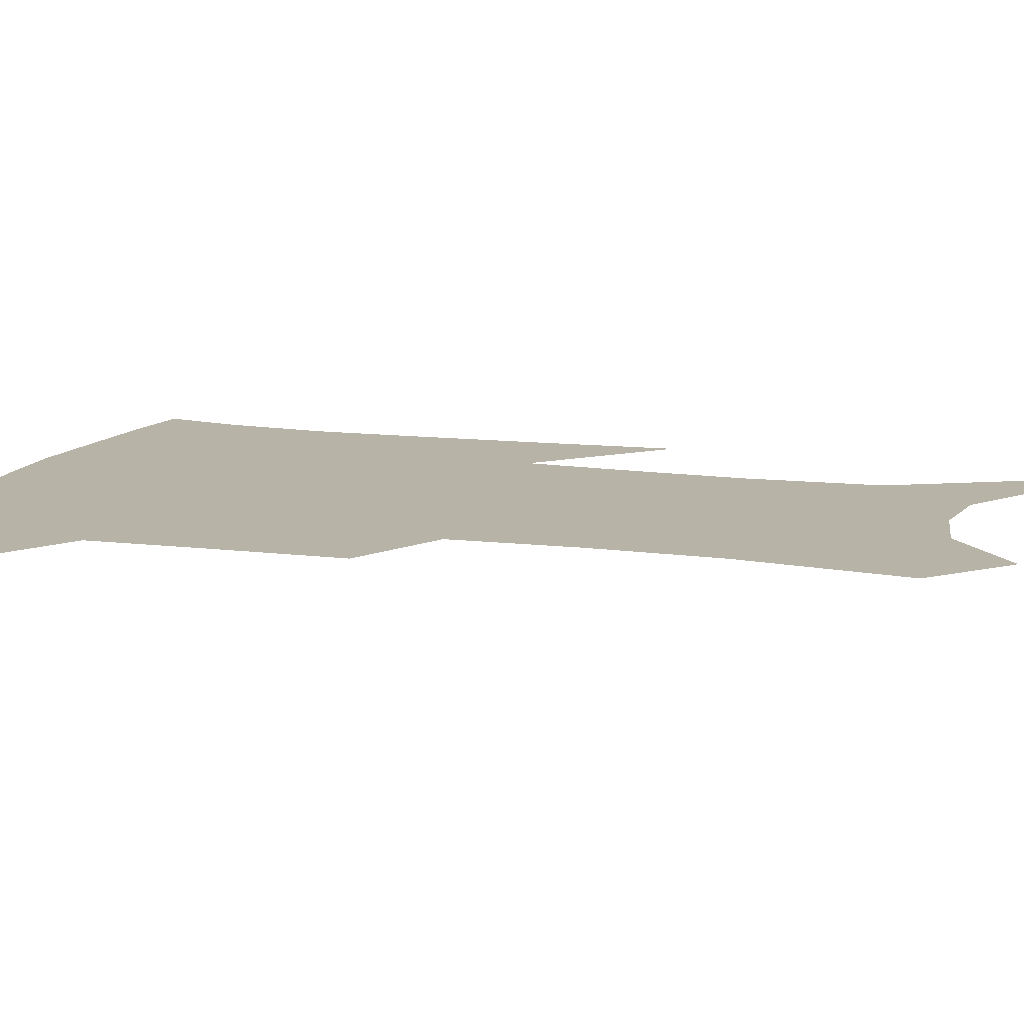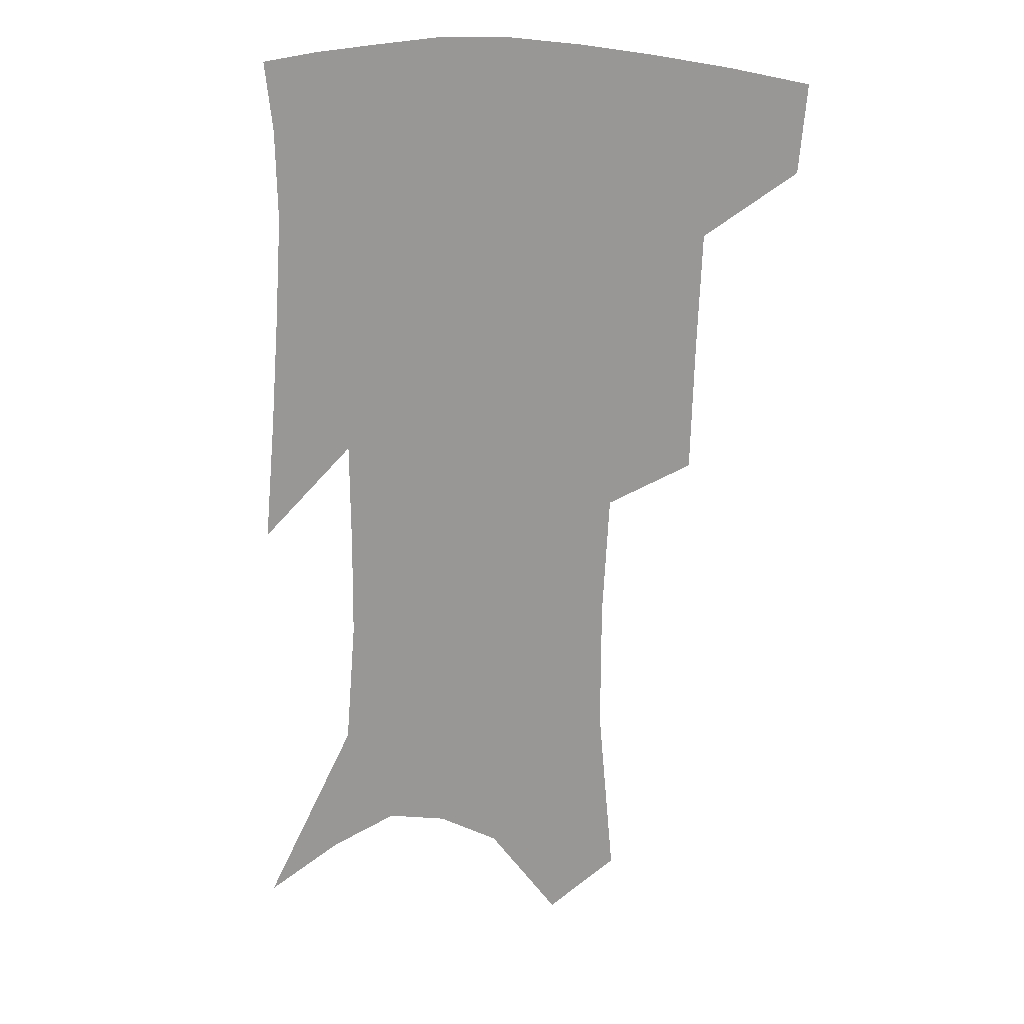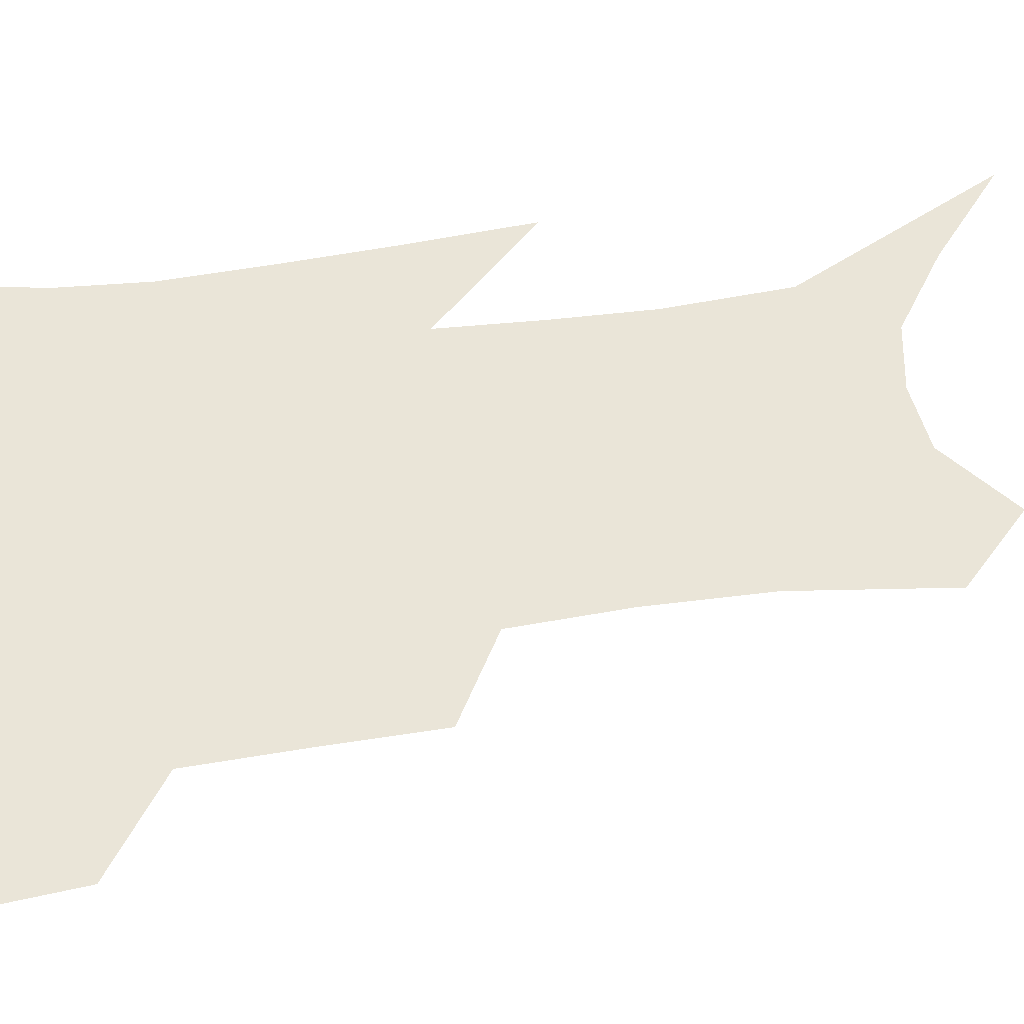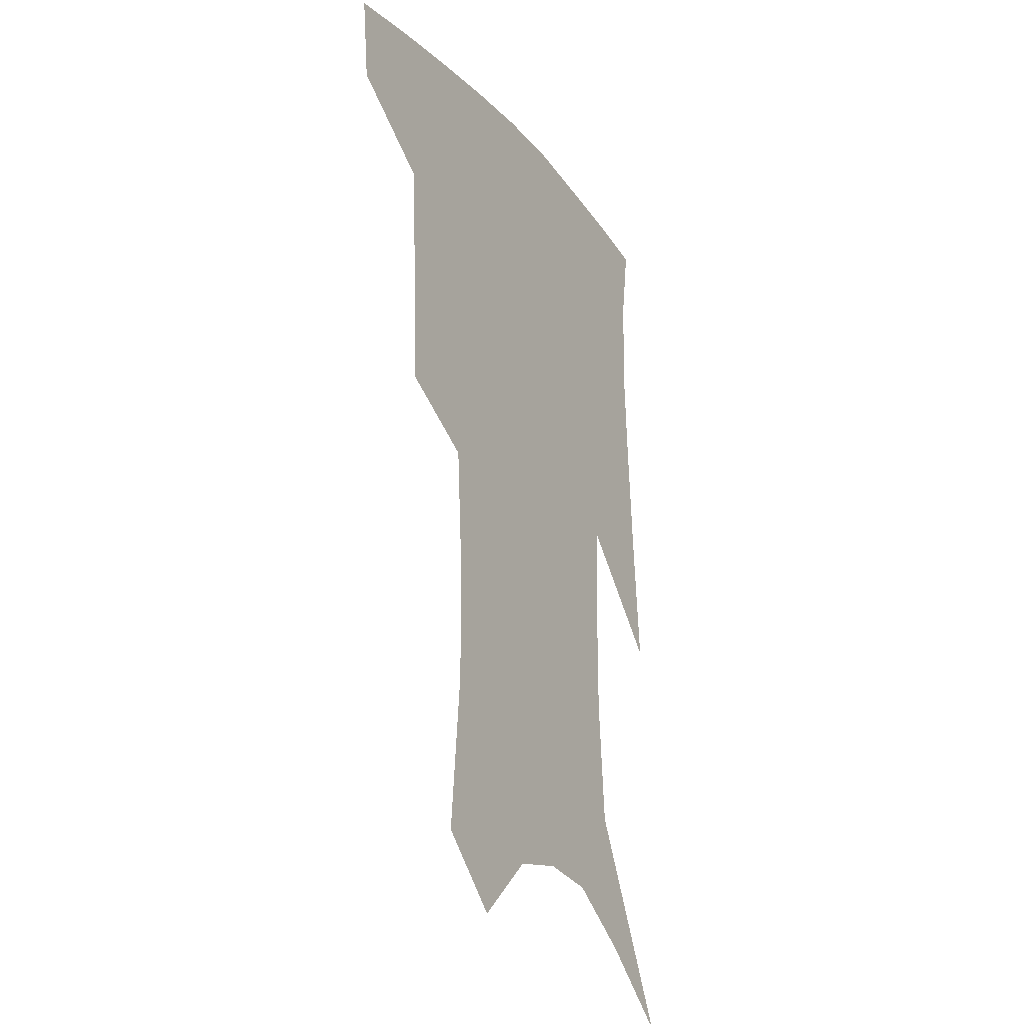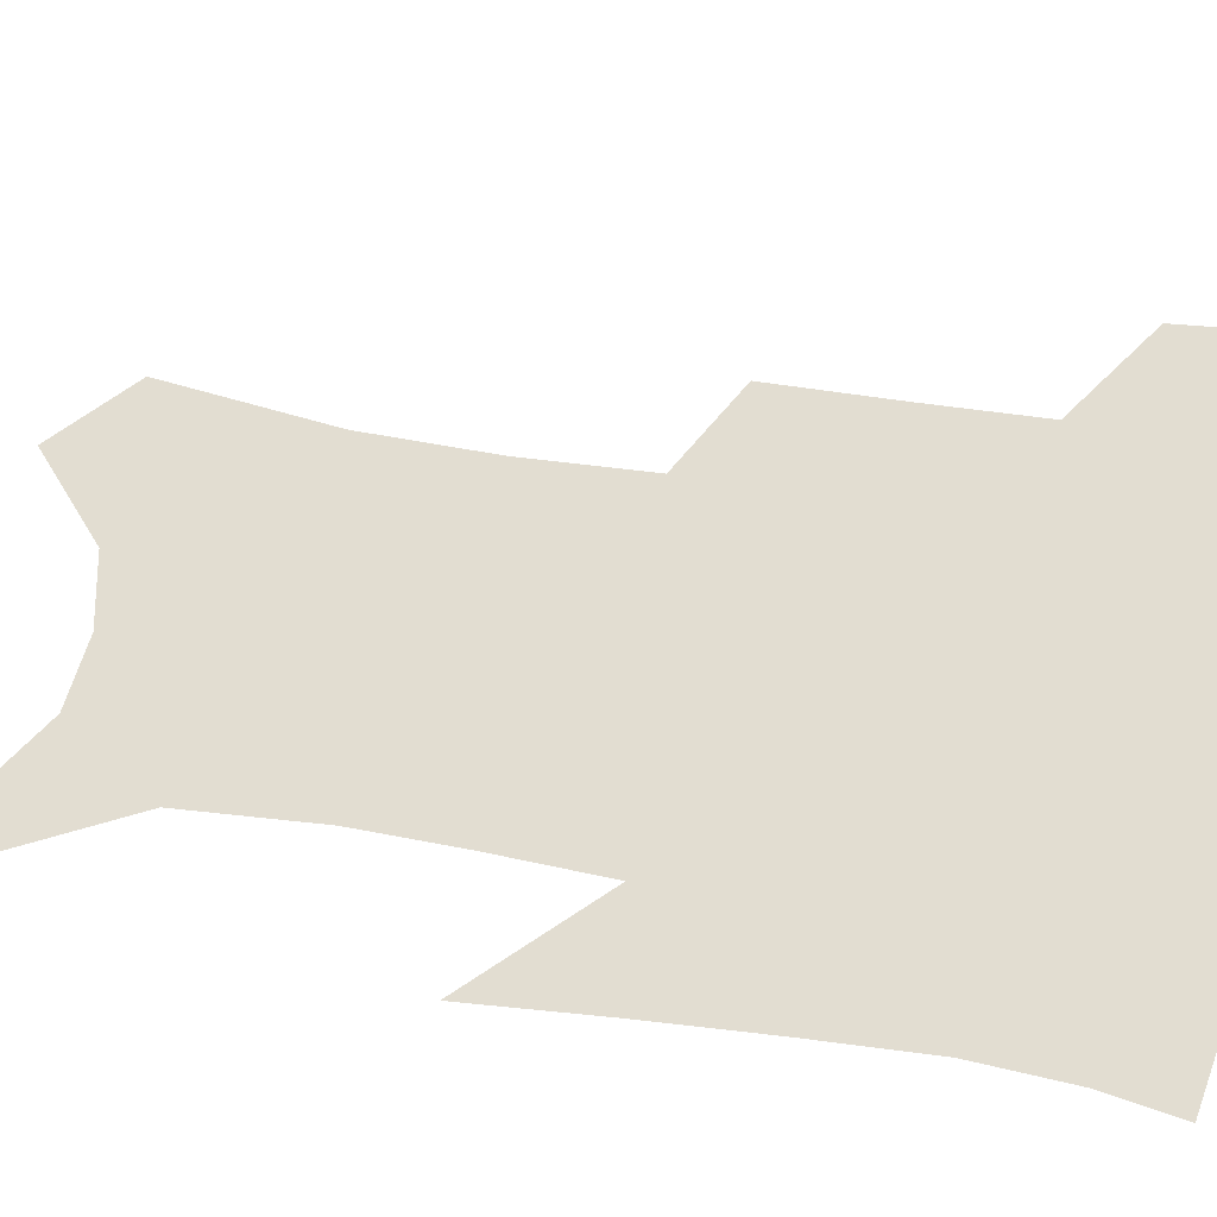
<metadata>
{"format":"obj","ext":"obj","renderer":"f3d","projection":"perspective","resolution":1024,"background":"white","views":[{"elev":12.9,"azim":-71.6,"up":"+Z"},{"elev":13.9,"azim":-153.7,"up":"+Y"},{"elev":58.9,"azim":-96.7,"up":"+Z"},{"elev":-23.9,"azim":-61.0,"up":"+Y"},{"elev":68.5,"azim":100.7,"up":"+Z"}]}
</metadata>
<code>
v 471.6 381.7 0
v 468.6 409.2 0
v 506.1 283.8 0
v 504.5 323.8 0
v 502.5 360.3 0
v 498.9 387.8 0
v 494.8 413.8 0
v 532.6 137.3 0
v 537.5 189.3 0
v 537.2 229.3 0
v 534.6 267.9 0
v 531 303.4 0
v 529.6 338.2 0
v 527.3 366.3 0
v 524.1 391.7 0
v 520.8 417.5 0
v 555.6 115.6 0
v 559.9 172.3 0
v 558.9 207.7 0
v 558.3 248.9 0
v 555.5 280.6 0
v 554.2 316.1 0
v 553.1 345.4 0
v 552.1 371.3 0
v 549.6 395.1 0
v 546.8 420.5 0
v 579.2 137.1 0
v 579.9 182.6 0
v 578.9 219.3 0
v 577.5 253.3 0
v 575.8 285.3 0
v 575.3 320.1 0
v 575.1 347.8 0
v 575.3 373.6 0
v 574.8 396.9 0
v 572.4 422.5 0
v 600.5 141 0
v 598.9 183.8 0
v 597.9 219.8 0
v 596.9 257.6 0
v 596.4 292 0
v 596.2 322.1 0
v 596.8 349.6 0
v 597.8 374.6 0
v 598.7 397.2 0
v 597.8 422.5 0
v 622 138.3 0
v 619.4 175.5 0
v 616.4 221 0
v 616.4 253.3 0
v 617.4 284.3 0
v 617.1 316.9 0
v 617.3 349.5 0
v 619.6 372.8 0
v 621.8 396.4 0
v 624.2 419.5 0
v 646.7 122 0
v 640.3 167.1 0
v 637 208.7 0
v 637 241.6 0
v 637.7 277.1 0
v 638 311.2 0
v 638.8 341.8 0
v 641.4 368 0
v 644.1 394.2 0
v 647.7 416.7 0
v 675.1 98.7 0
v 673.3 240.7 0
v 669.6 283 0
v 666.8 321.1 0
v 664.7 357.9 0
v 665.9 388.9 0
v 669.5 413.1 0
v 691 451 0
f 5 6 1
f 1 6 2
f 6 7 2
f 11 12 3
f 3 12 4
f 12 13 4
f 4 13 5
f 13 14 5
f 5 14 6
f 14 15 6
f 6 15 7
f 15 16 7
f 17 18 8
f 8 18 9
f 18 19 9
f 9 19 10
f 19 20 10
f 10 20 11
f 20 21 11
f 11 21 12
f 21 22 12
f 12 22 13
f 22 23 13
f 13 23 14
f 23 24 14
f 14 24 15
f 24 25 15
f 15 25 16
f 25 26 16
f 17 27 18
f 27 28 18
f 18 28 19
f 28 29 19
f 19 29 20
f 29 30 20
f 20 30 21
f 30 31 21
f 21 31 22
f 31 32 22
f 22 32 23
f 32 33 23
f 23 33 24
f 33 34 24
f 24 34 25
f 34 35 25
f 25 35 26
f 35 36 26
f 27 37 28
f 37 38 28
f 28 38 29
f 38 39 29
f 29 39 30
f 39 40 30
f 30 40 31
f 40 41 31
f 31 41 32
f 41 42 32
f 32 42 33
f 42 43 33
f 33 43 34
f 43 44 34
f 34 44 35
f 44 45 35
f 35 45 36
f 45 46 36
f 37 47 38
f 47 48 38
f 38 48 39
f 48 49 39
f 39 49 40
f 49 50 40
f 40 50 41
f 50 51 41
f 41 51 42
f 51 52 42
f 42 52 43
f 52 53 43
f 43 53 44
f 53 54 44
f 44 54 45
f 54 55 45
f 45 55 46
f 55 56 46
f 47 57 48
f 57 58 48
f 48 58 49
f 58 59 49
f 49 59 50
f 59 60 50
f 50 60 51
f 60 61 51
f 51 61 52
f 61 62 52
f 52 62 53
f 62 63 53
f 53 63 54
f 63 64 54
f 54 64 55
f 64 65 55
f 55 65 56
f 65 66 56
f 57 67 58
f 61 68 62
f 68 69 62
f 62 69 63
f 69 70 63
f 63 70 64
f 70 71 64
f 64 71 65
f 71 72 65
f 65 72 66
f 72 73 66

</code>
